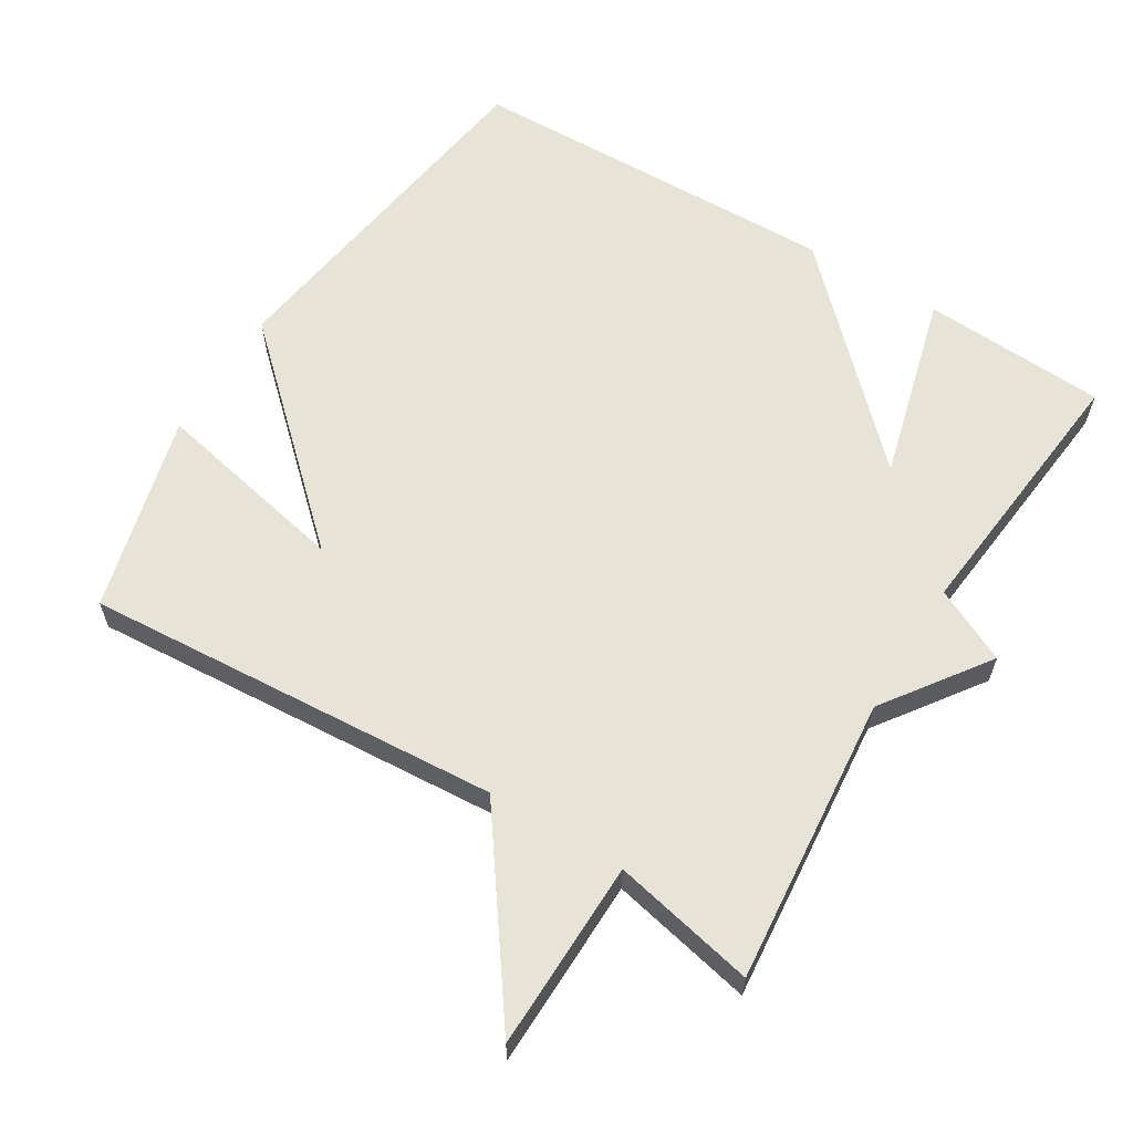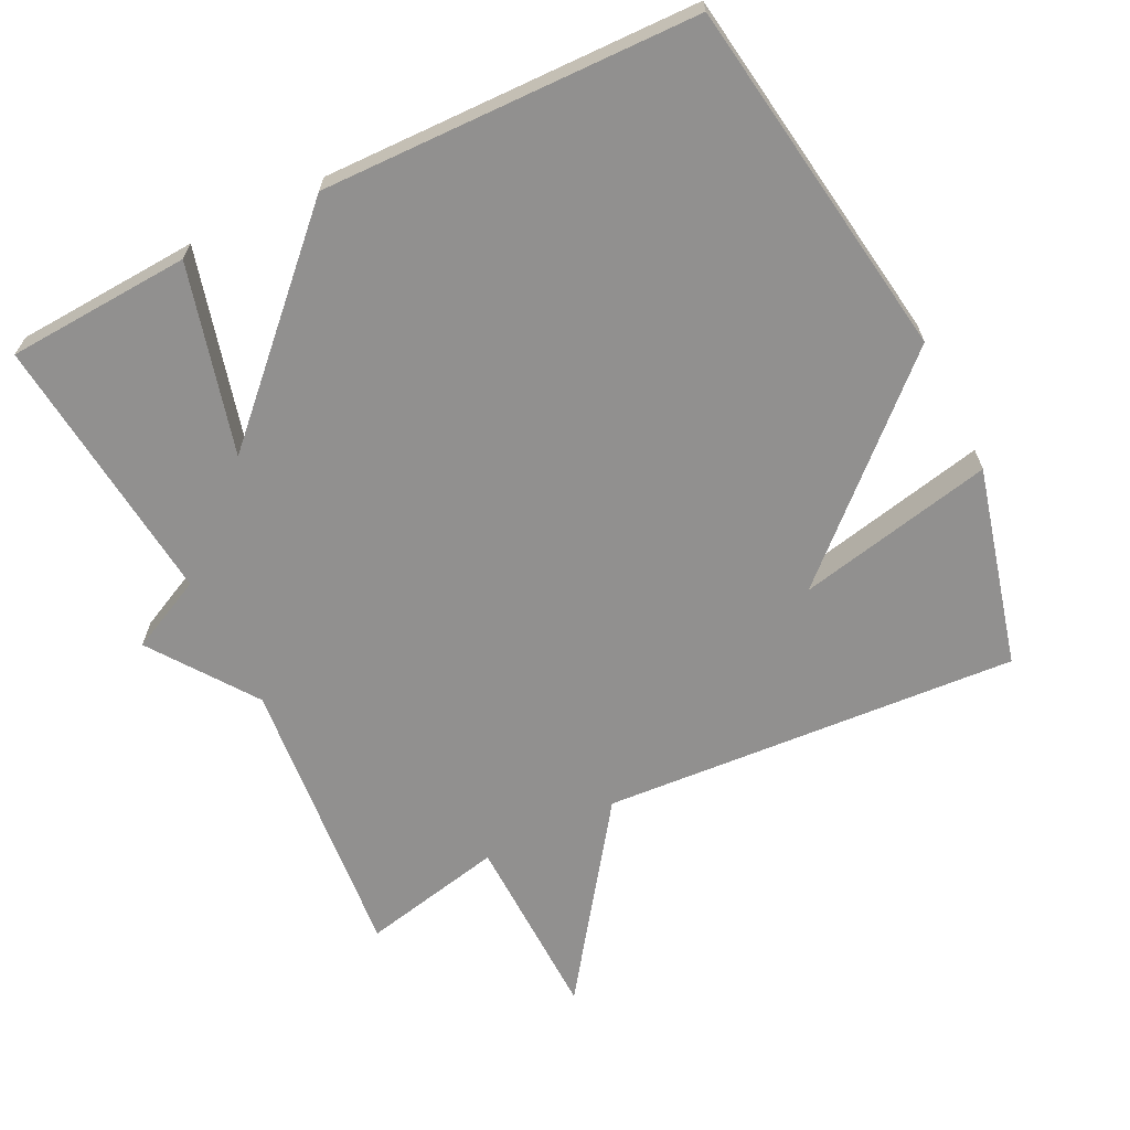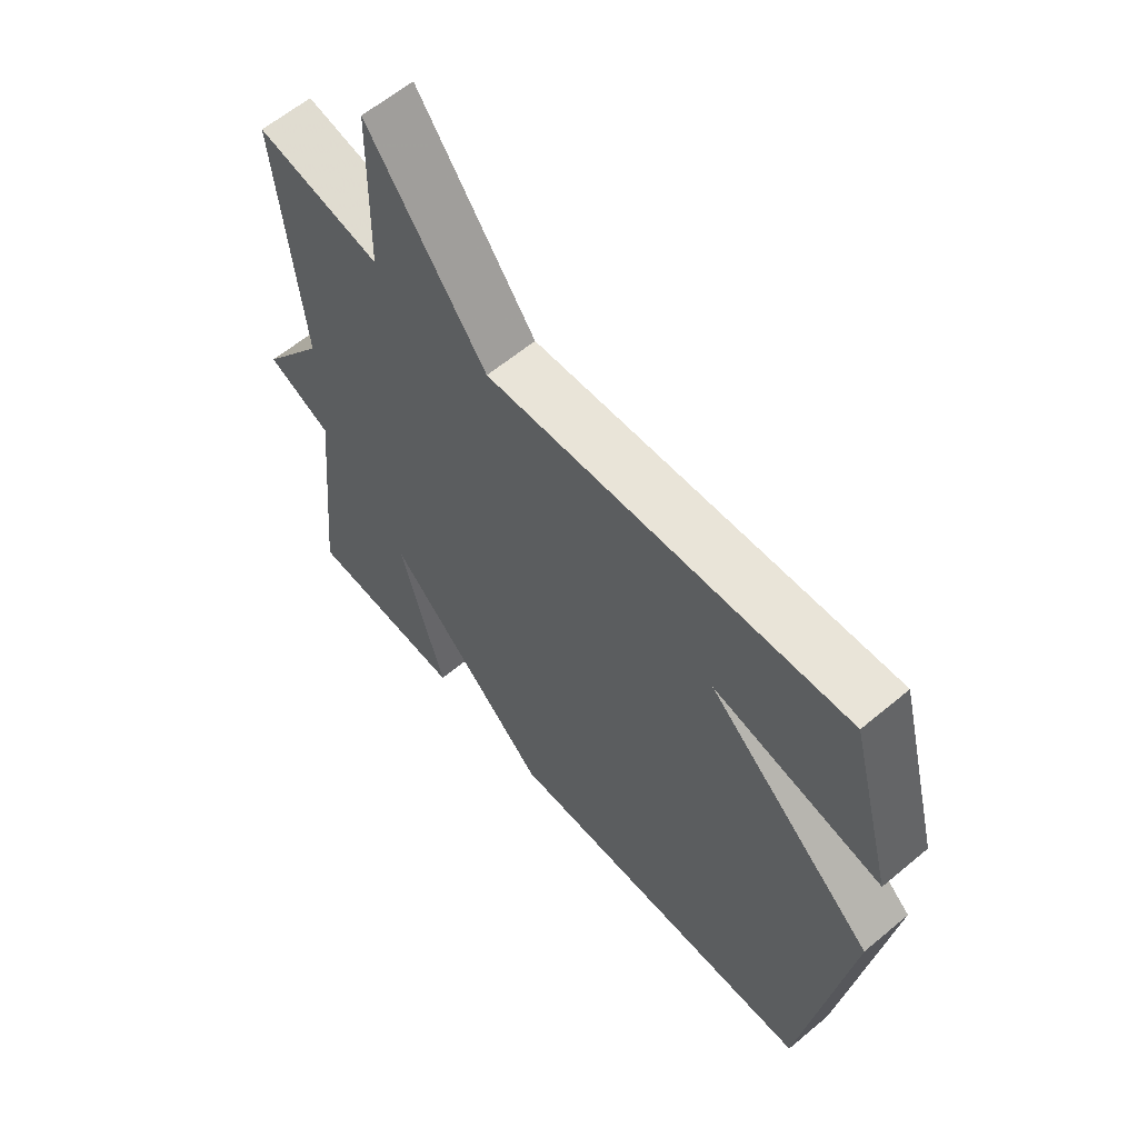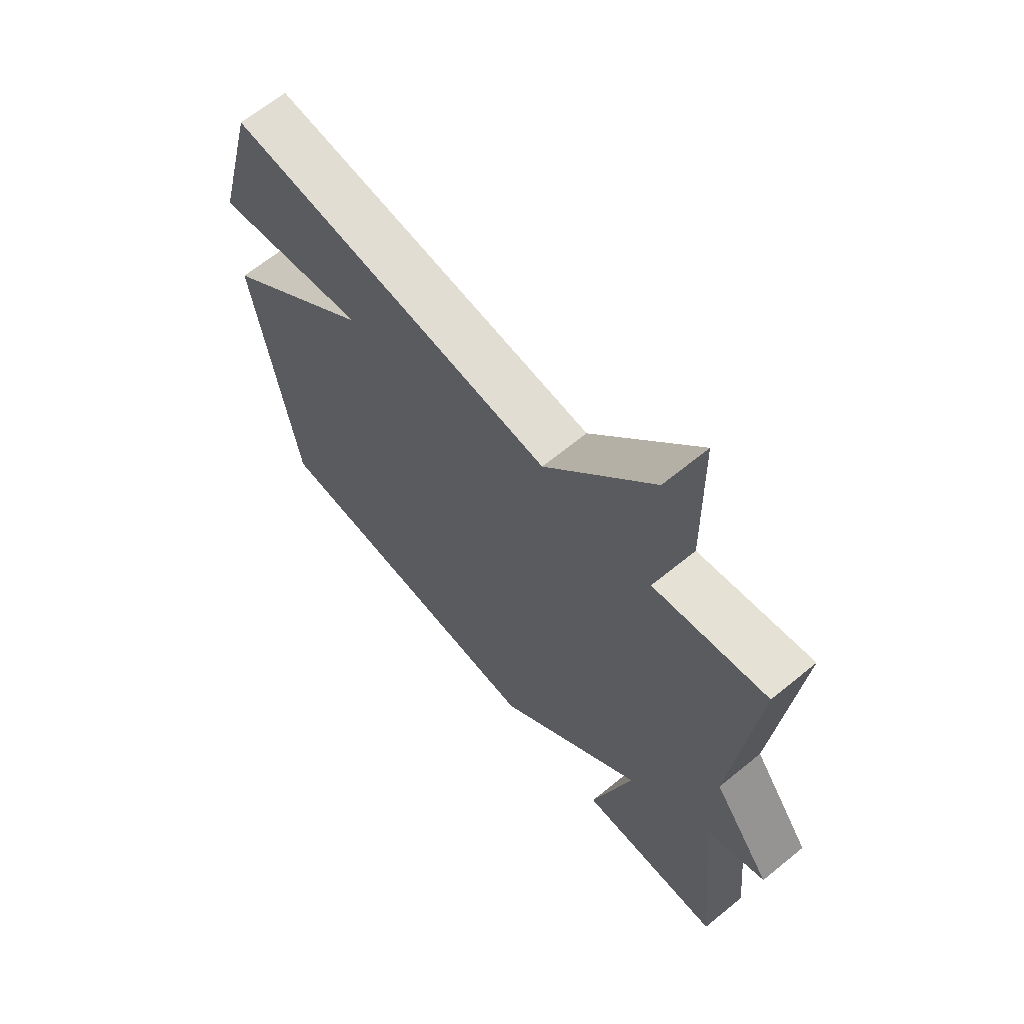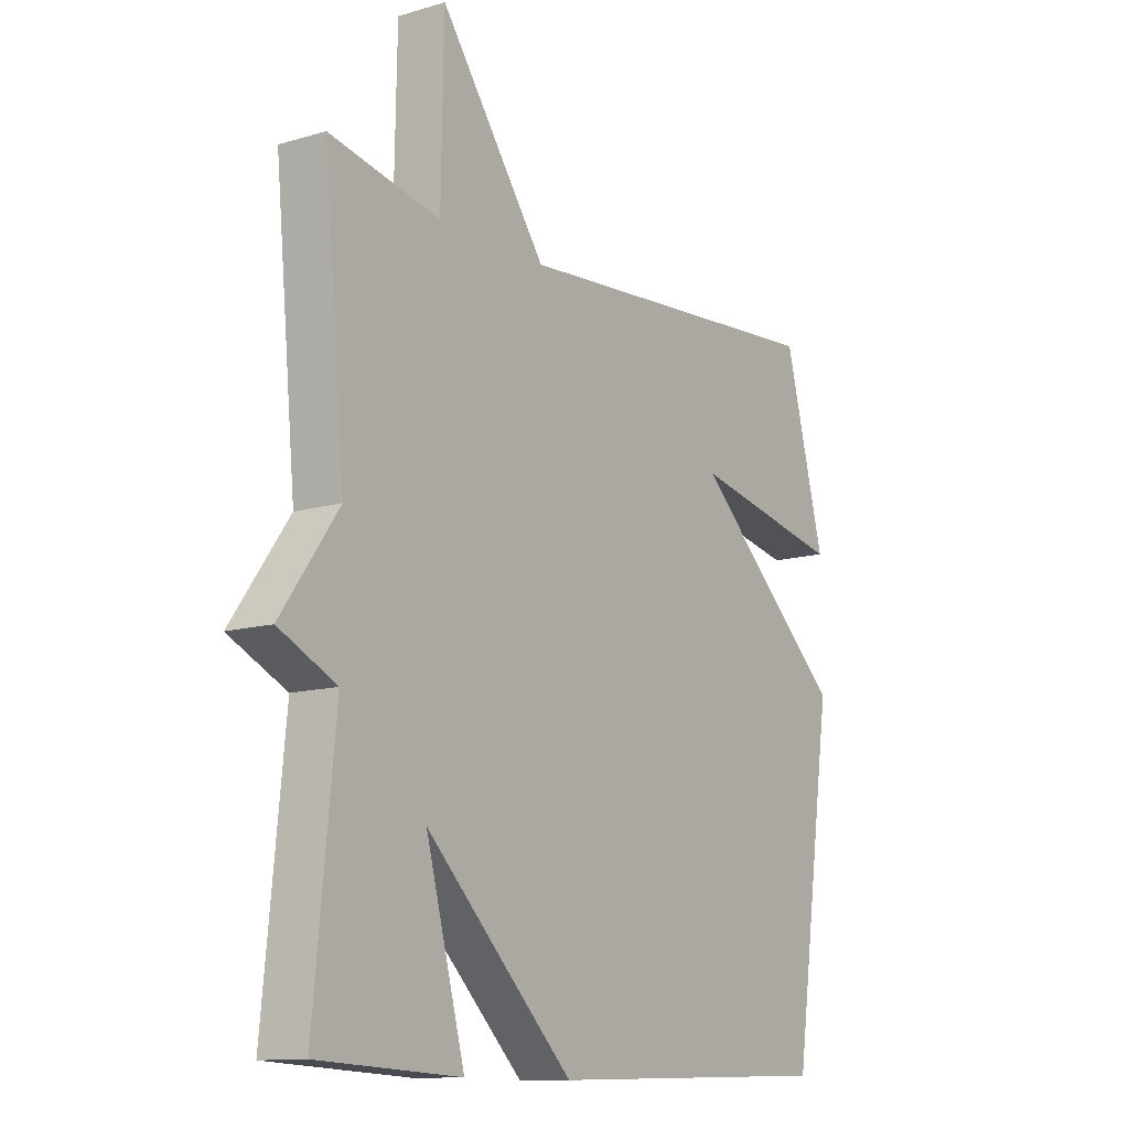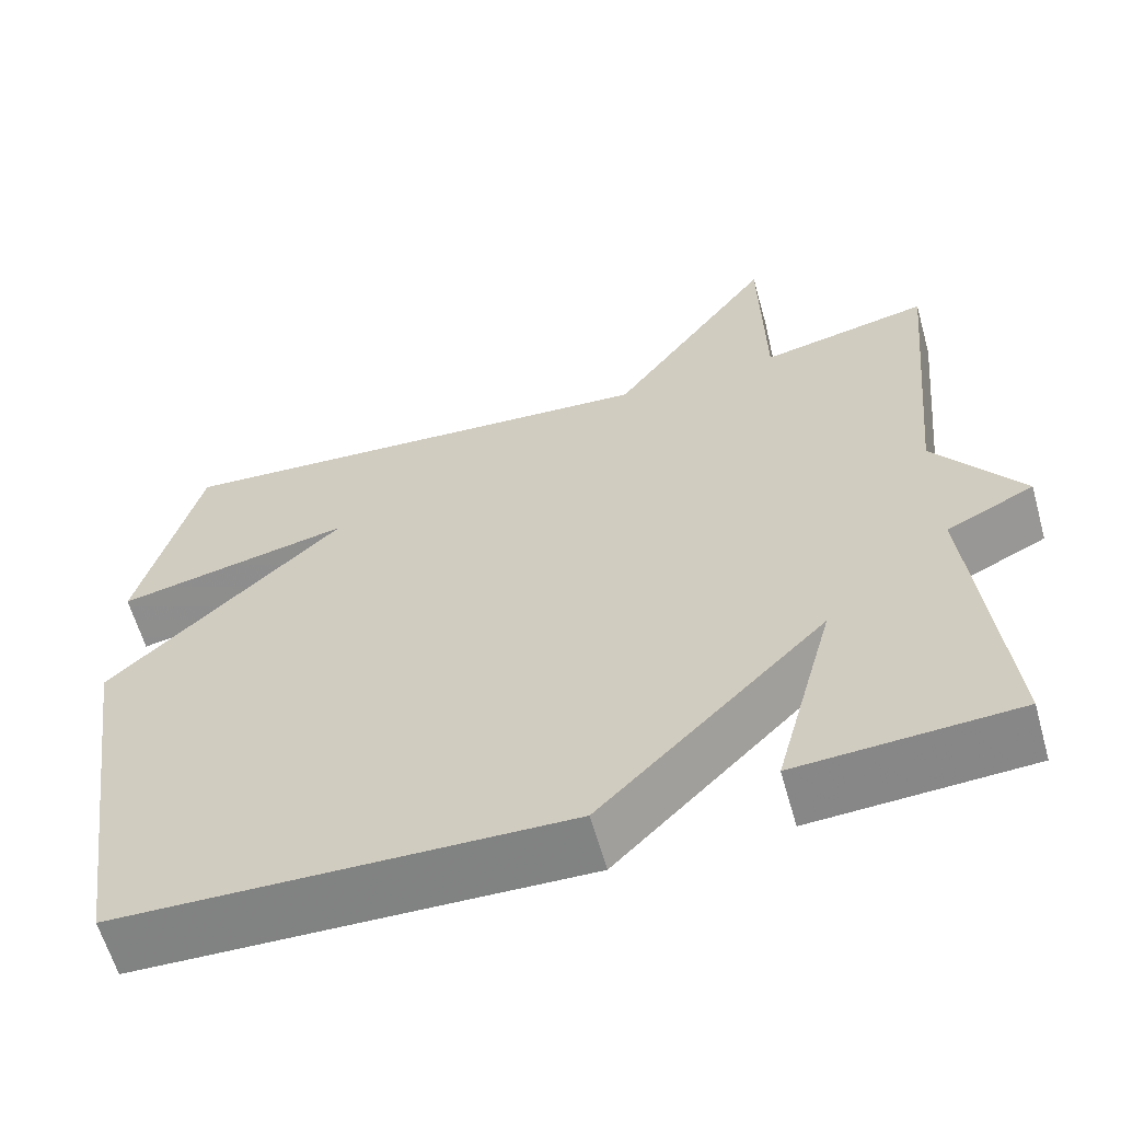
<metadata>
{"format":"obj","ext":"obj","renderer":"f3d","projection":"perspective","resolution":1024,"background":"white","views":[{"elev":61.8,"azim":31.6,"up":"+Y"},{"elev":-65.7,"azim":-153.5,"up":"+Y"},{"elev":61.3,"azim":-130.4,"up":"+Z"},{"elev":65.6,"azim":50.6,"up":"+Z"},{"elev":-12.0,"azim":125.1,"up":"+Z"},{"elev":-61.2,"azim":15.7,"up":"+Z"}]}
</metadata>
<code>
v 0.5 0.07 0.5
v 0.461 0.07 0.089
v 0.567 0.07 -0.06
v 0.461 0.07 -0.111
v 0.5 0.07 -0.5
v 0.237 0.07 -0.514
v 0.309 0.07 -0.245
v 0.037 0.07 -0.514
v -0.5 0.07 -0.5
v -0.574 0.07 0.016
v -0.292 0.07 0.275
v -0.574 0.07 0.216
v -0.5 0.07 0.5
v 0.096 0.07 0.457
v 0.291 0.07 0.727
v 0.296 0.07 0.457
v 0.5 0 0.5
v 0.461 0 0.089
v 0.567 0 -0.06
v 0.461 0 -0.111
v 0.5 0 -0.5
v 0.237 0 -0.514
v 0.309 0 -0.245
v 0.037 0 -0.514
v -0.5 0 -0.5
v -0.574 0 0.016
v -0.292 0 0.275
v -0.574 0 0.216
v -0.5 0 0.5
v 0.096 0 0.457
v 0.291 0 0.727
v 0.296 0 0.457
f 14 15 16
f 11 12 13 14
f 11 14 16
f 10 11 16
f 9 10 16
f 8 9 16
f 7 8 16
f 4 5 6 7
f 4 7 16
f 2 3 4
f 2 4 16
f 1 2 16
f 32 31 30
f 30 29 28 27
f 32 30 27
f 32 27 26
f 32 26 25
f 32 25 24
f 32 24 23
f 23 22 21 20
f 32 23 20
f 20 19 18
f 32 20 18
f 32 18 17
f 1 17 18 2
f 2 18 19 3
f 3 19 20 4
f 4 20 21 5
f 5 21 22 6
f 6 22 23 7
f 7 23 24 8
f 8 24 25 9
f 9 25 26 10
f 10 26 27 11
f 11 27 28 12
f 12 28 29 13
f 13 29 30 14
f 14 30 31 15
f 15 31 32 16
f 16 32 17 1

</code>
